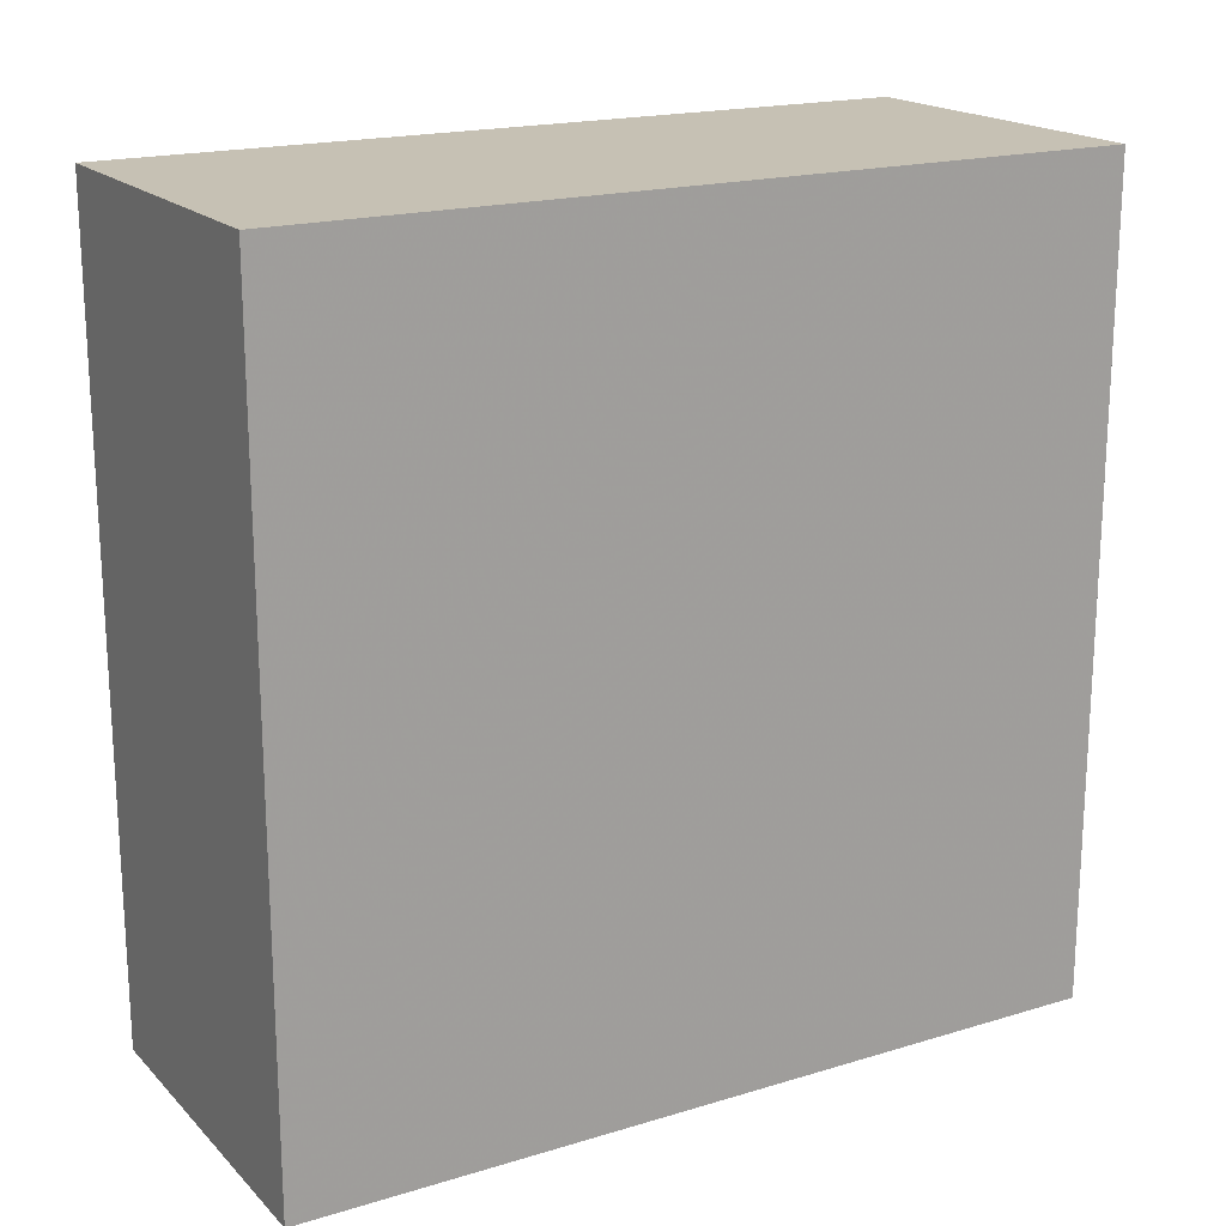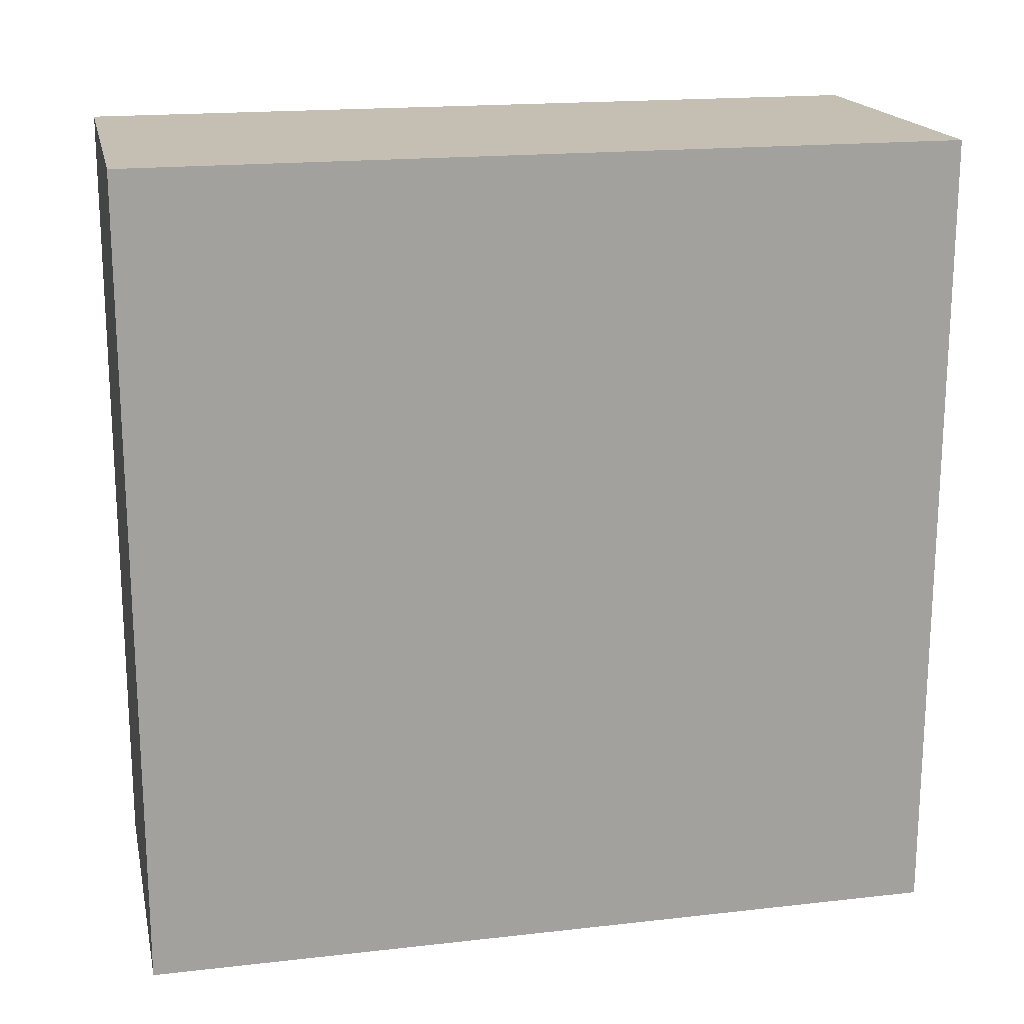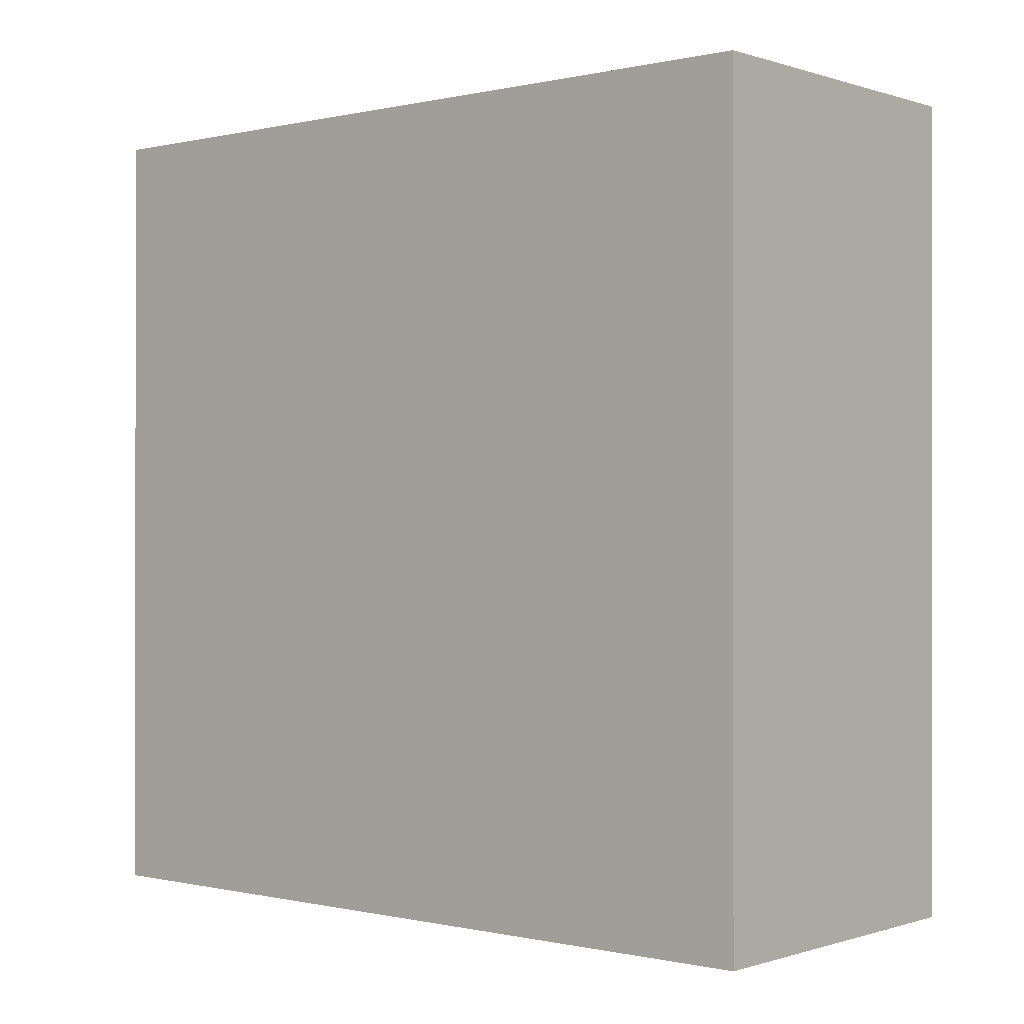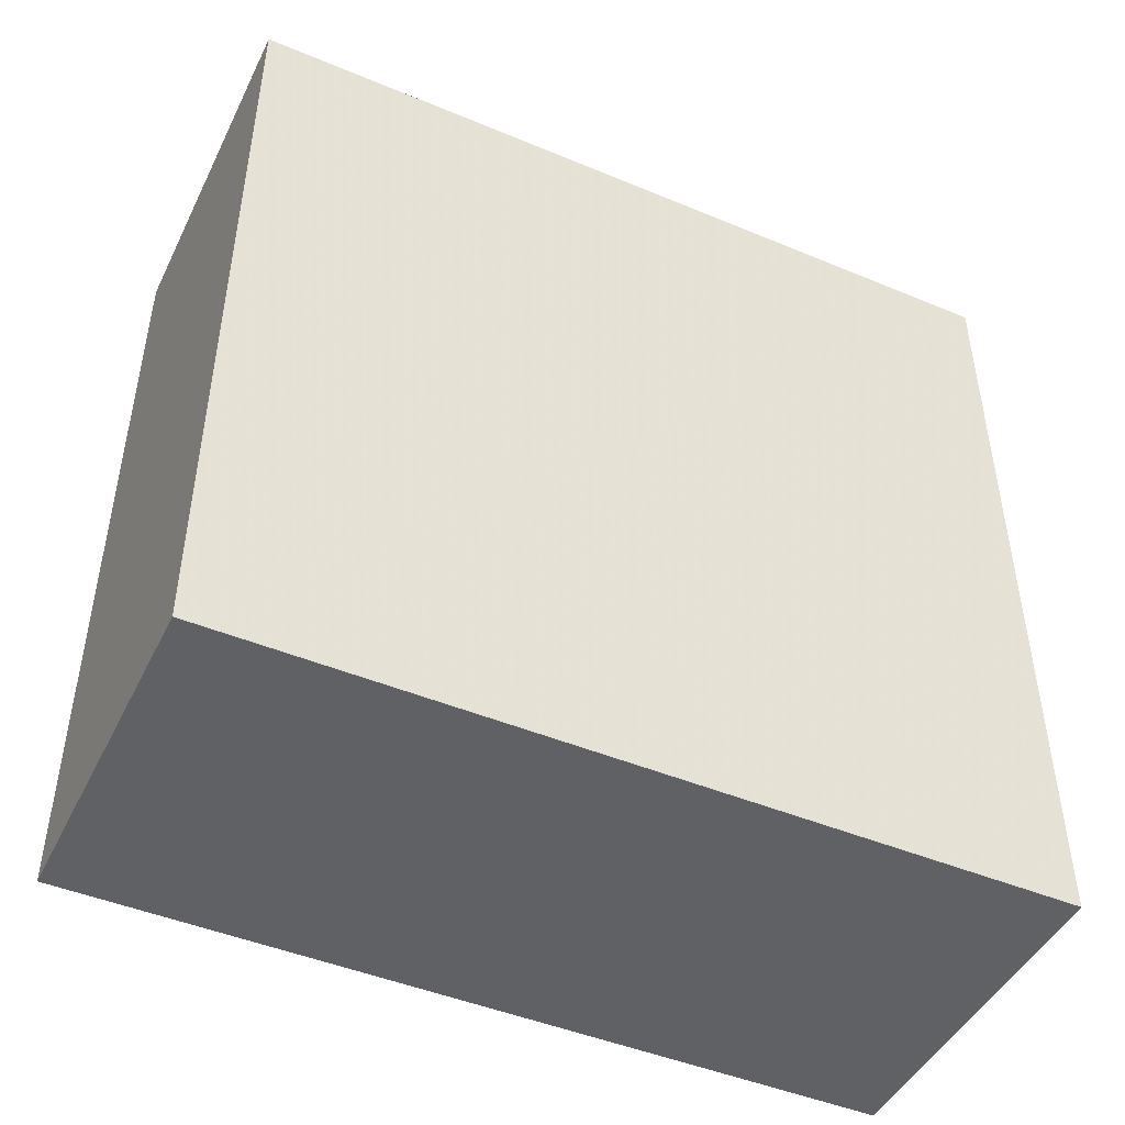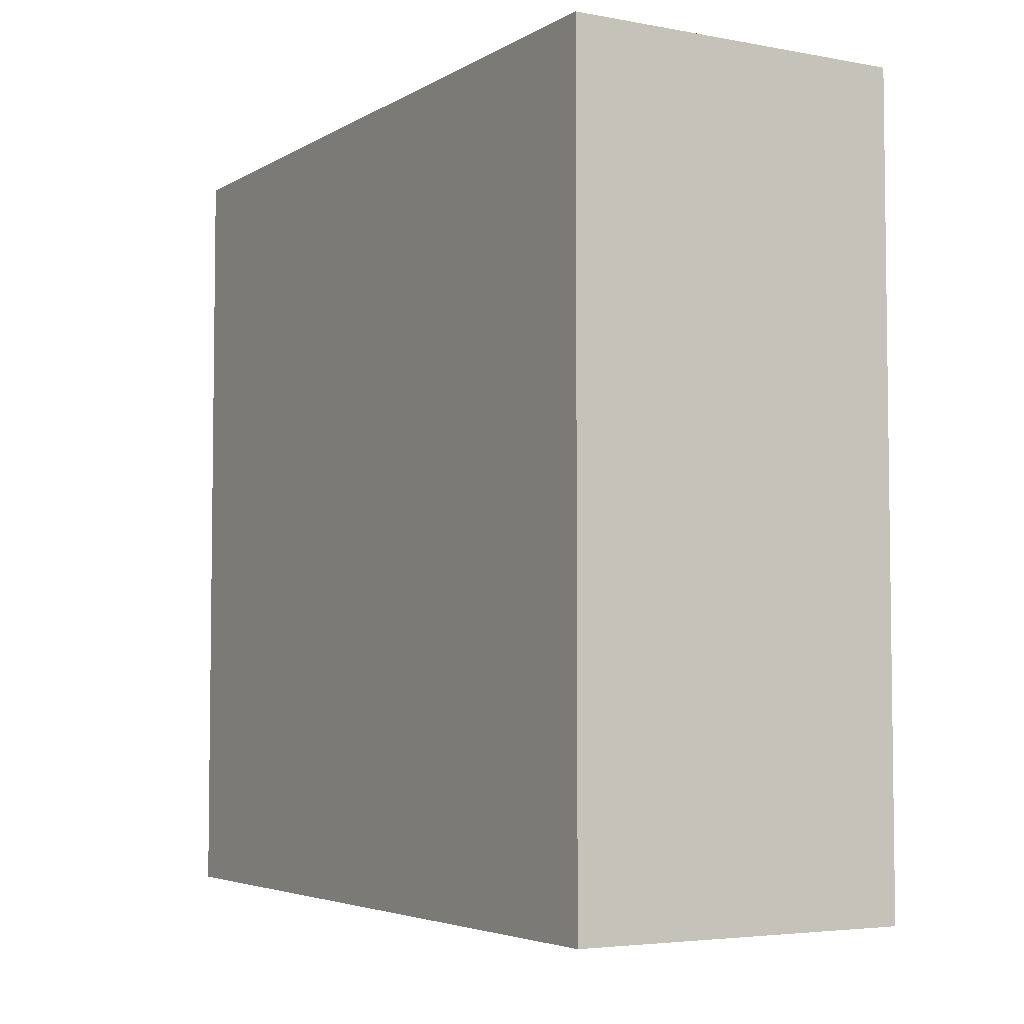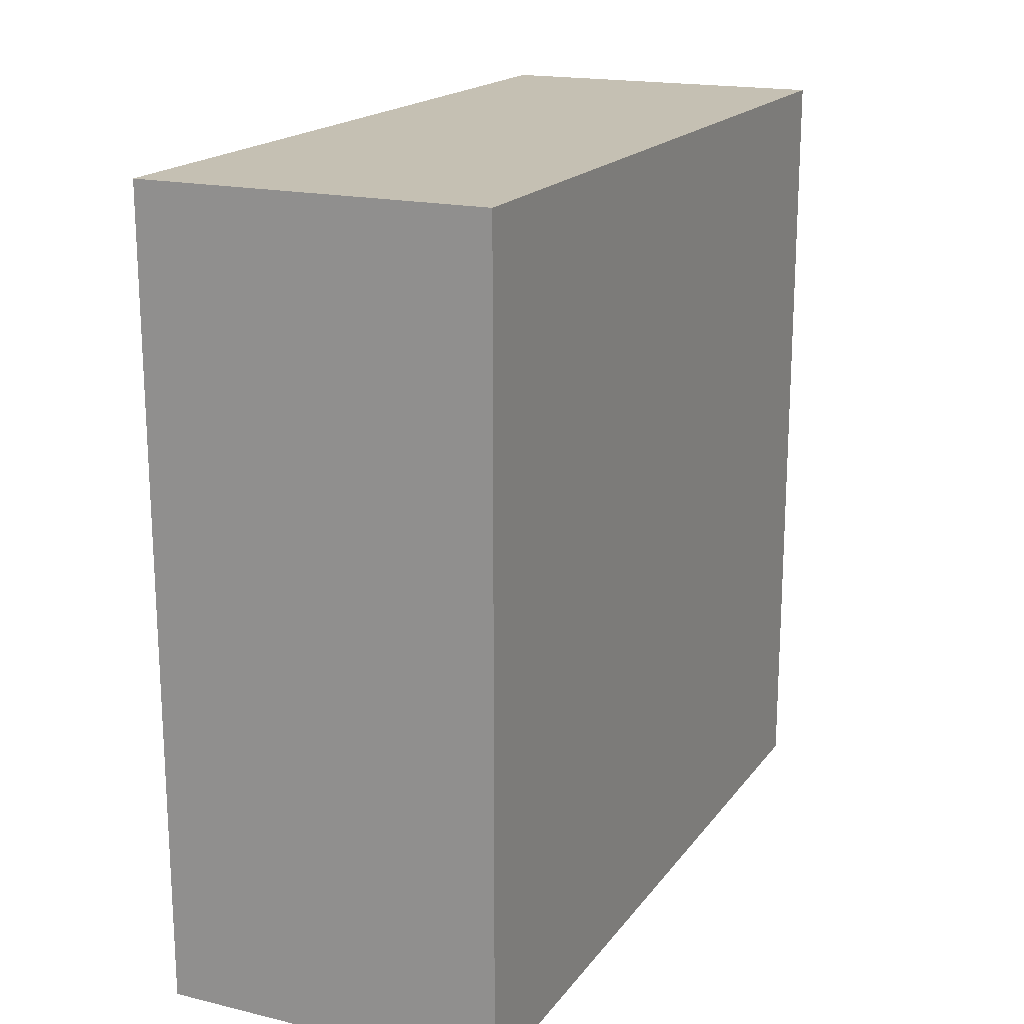
<metadata>
{"format":"obj","ext":"obj","renderer":"f3d","projection":"perspective","resolution":1024,"background":"white","views":[{"elev":18.6,"azim":59.9,"up":"+Y"},{"elev":18.0,"azim":77.6,"up":"+Y"},{"elev":-0.2,"azim":130.3,"up":"+Z"},{"elev":-46.3,"azim":-115.5,"up":"+Z"},{"elev":-4.5,"azim":-30.4,"up":"+Z"},{"elev":18.2,"azim":-155.0,"up":"+Y"}]}
</metadata>
<code>
o 7103
v 2235 1909 7.621
v 2235 1909 7.621
v 2235 1909 7.691
v 2235 1909 7.621
v 2235 1909 7.621
v 2235 1909 7.621
v 2235 1909 7.621
v 2235 1909 7.691
v 2235 1909 7.691
v 2235 1909 7.691
v 2235 1909 7.691
v 2235 1909 7.621
v 2235 1909 7.691
v 2235 1909 7.621
v 2235 1909 7.691
v 2235 1909 7.691
v 2235 1909 7.621
v 2235 1909 7.621
v 2235 1909 7.691
v 2235 1909 7.691
v 2235 1909 7.691
v 2235 1909 7.621
v 2235 1909 7.621
v 2235 1909 7.691
v 2235 1909 7.691
v 2235 1909 7.691
v 2235 1909 7.691
v 2235 1909 7.691
v 2235 1909 7.621
f 1 2 3
f 1 4 5
f 6 2 7
f 8 9 7
f 10 7 11
f 12 13 14
f 14 15 16
f 17 15 18
f 19 20 21
f 22 23 20
f 24 25 26
f 27 28 29

</code>
